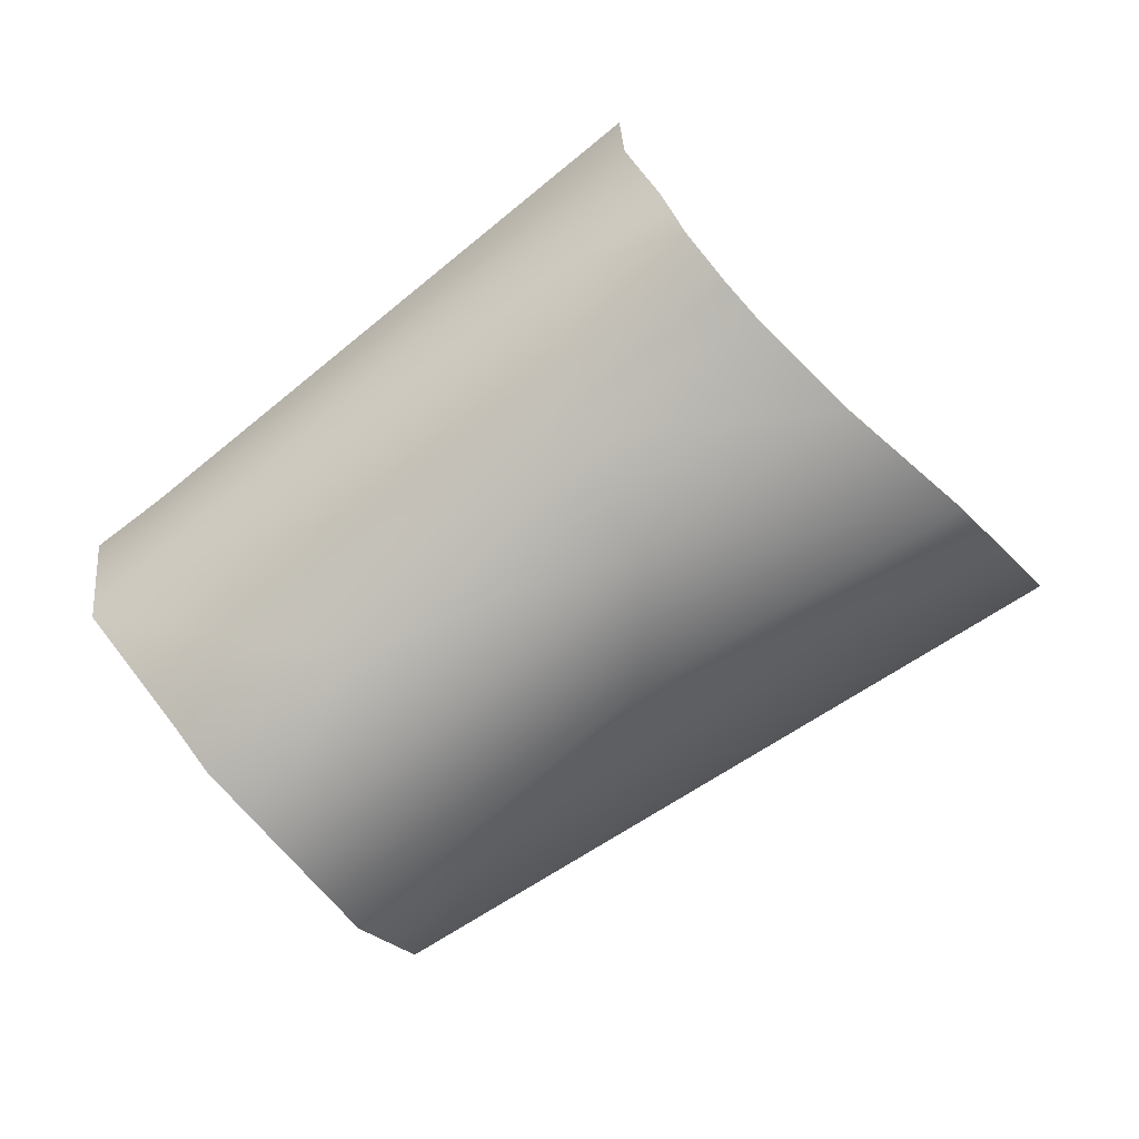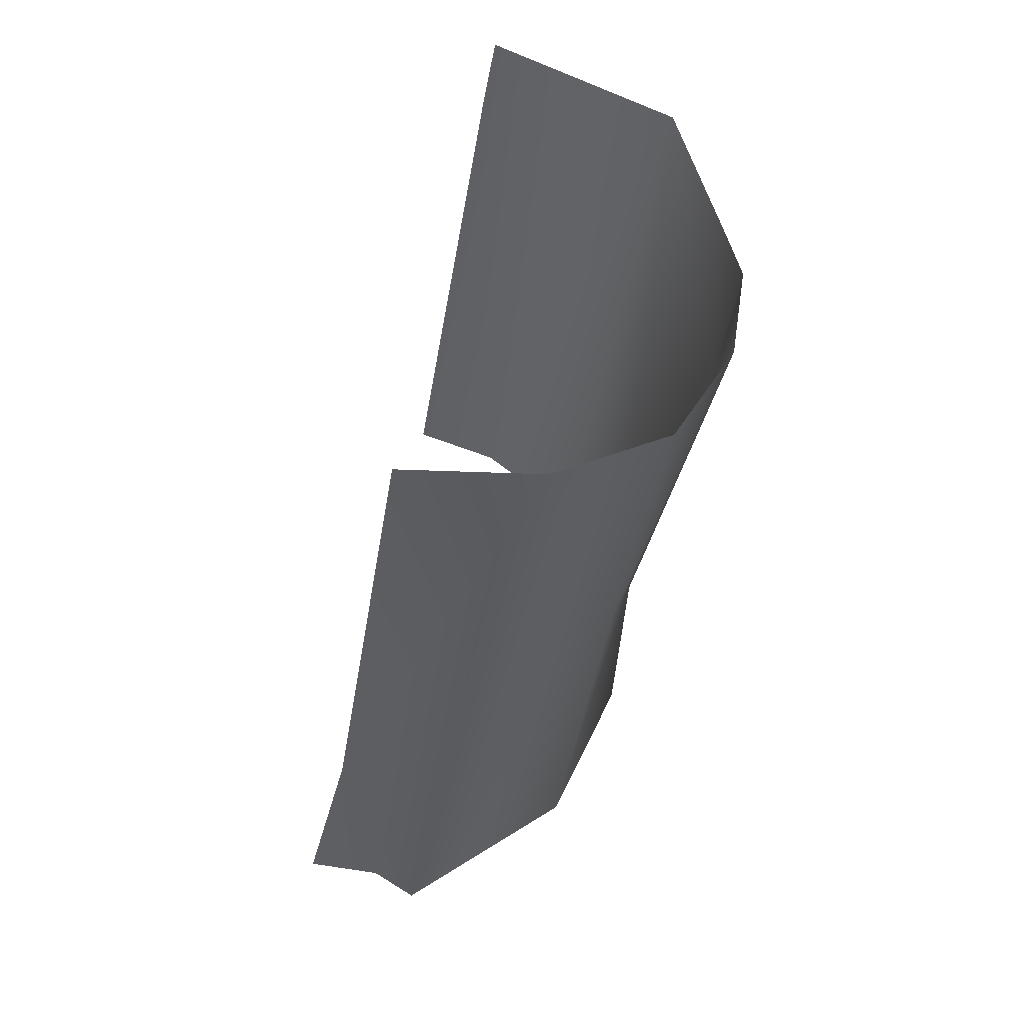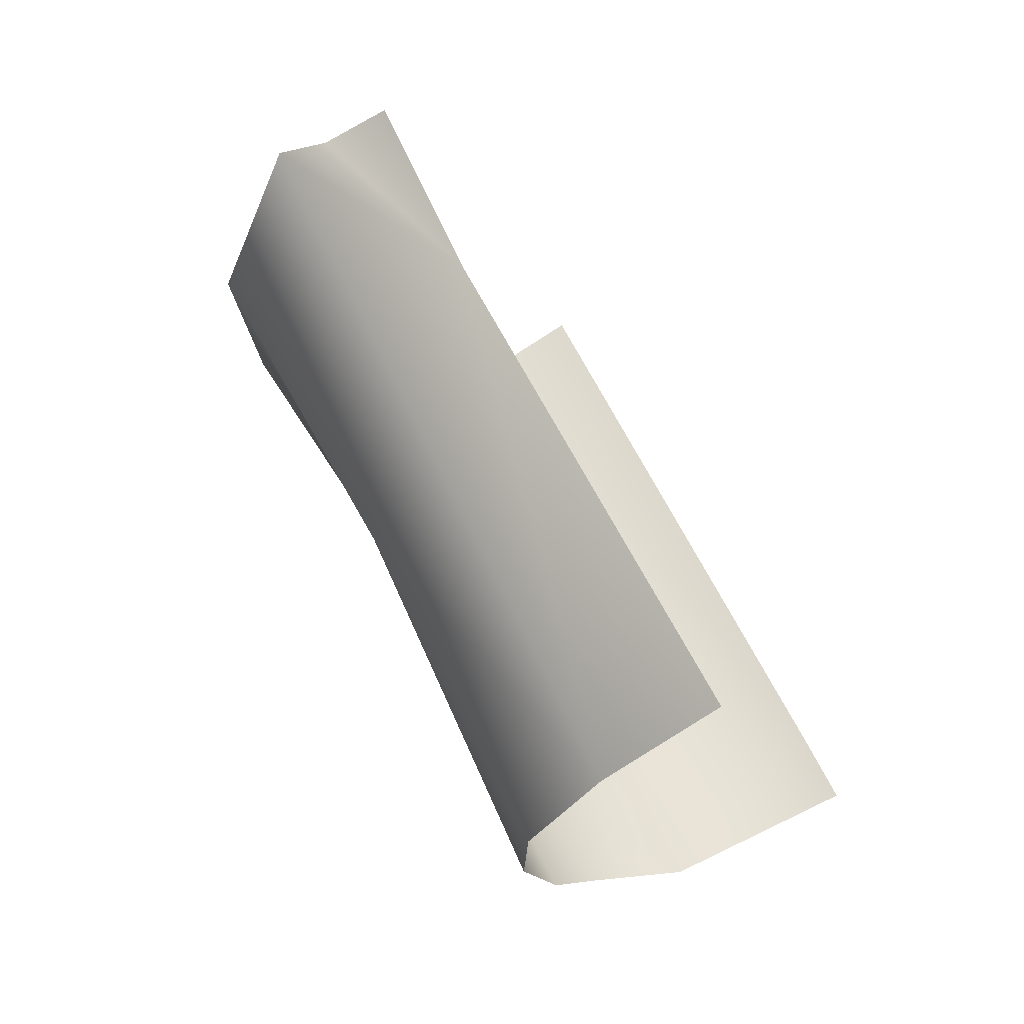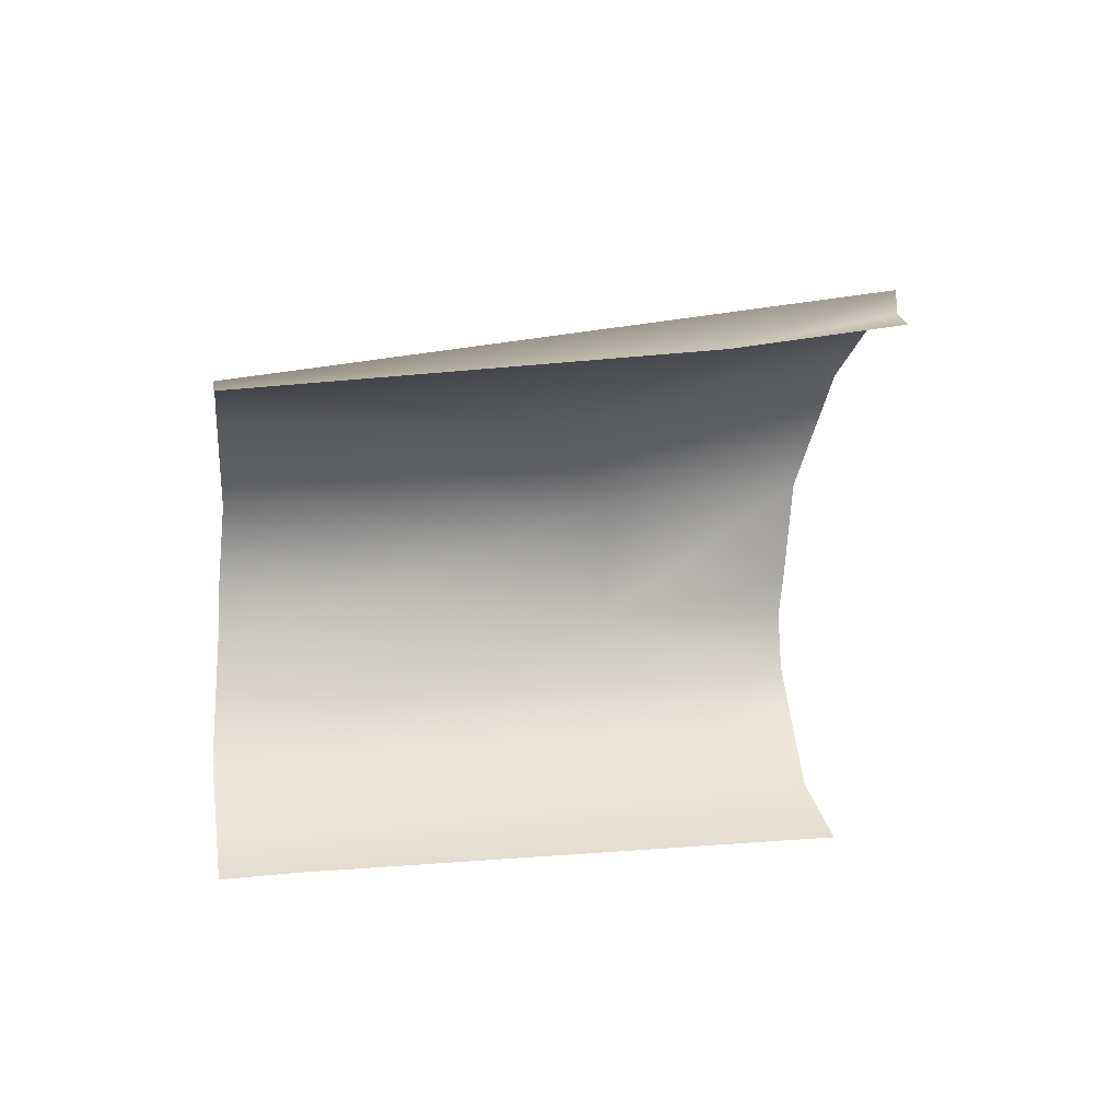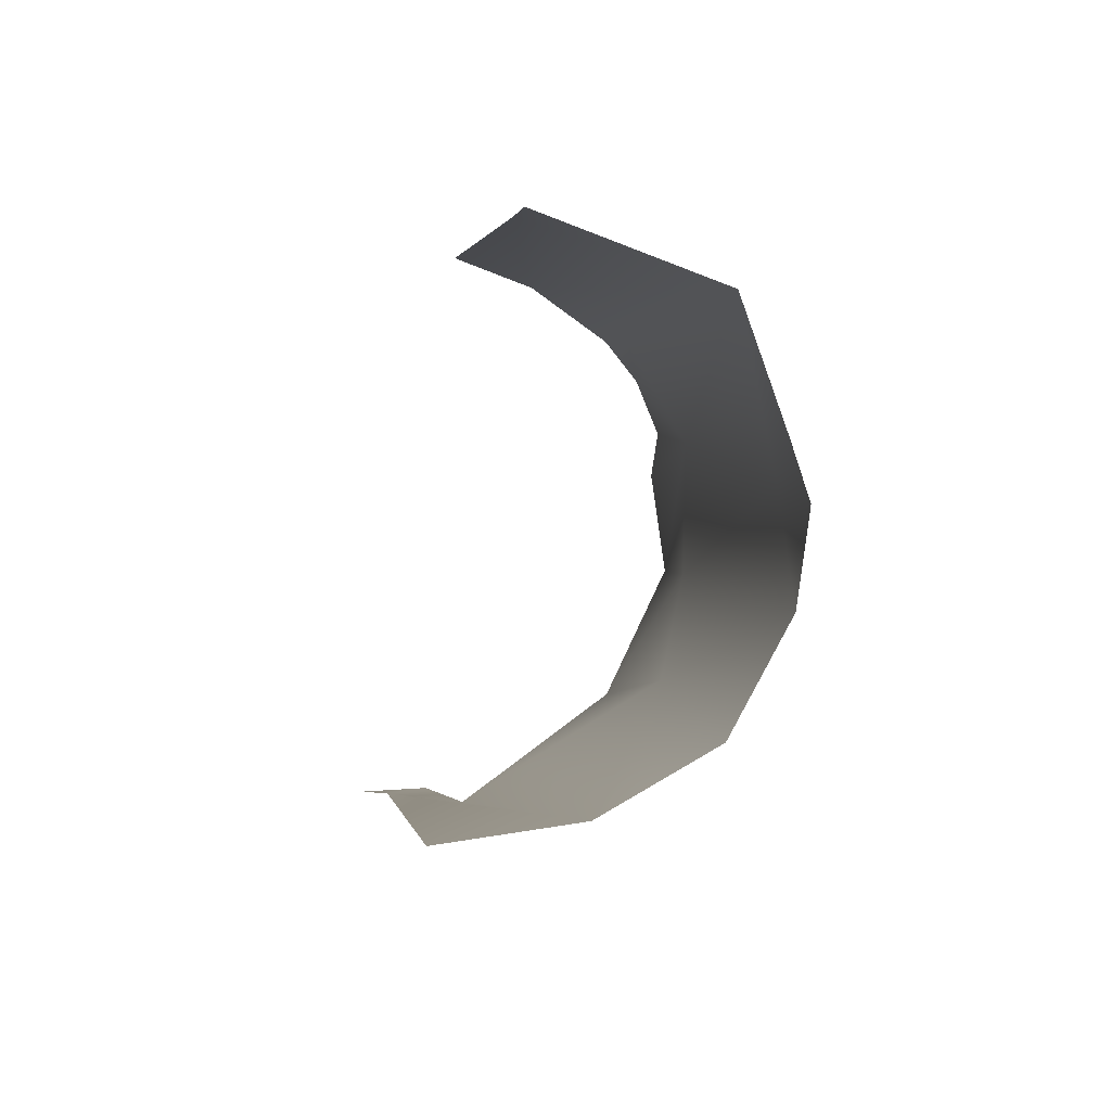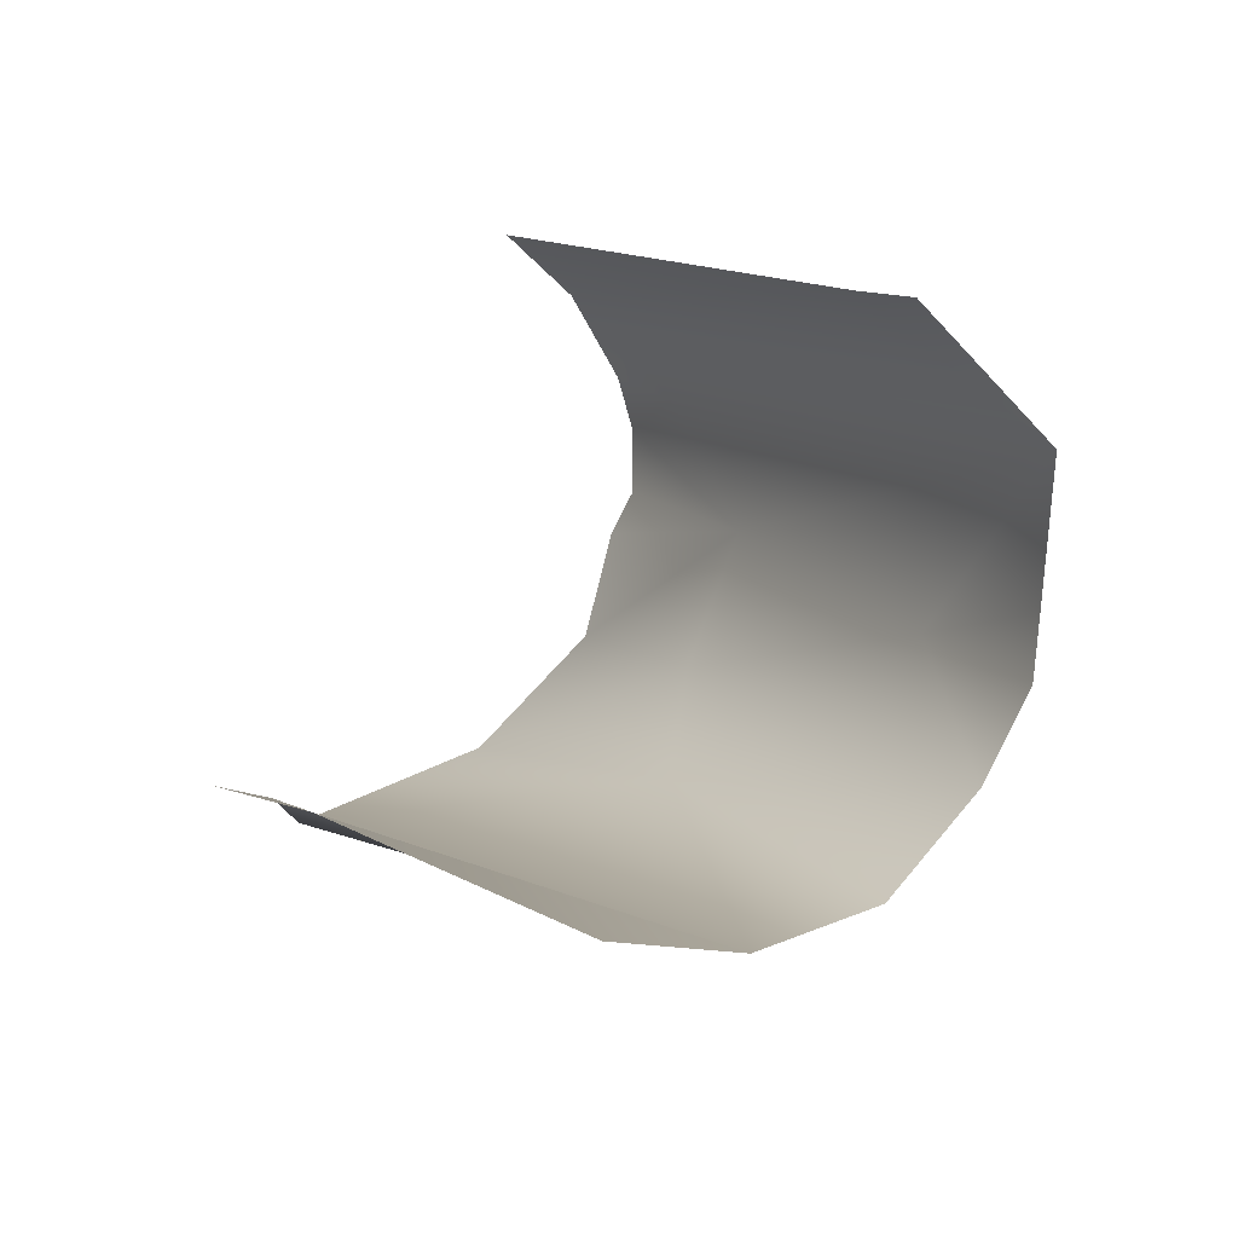
<metadata>
{"format":"obj","ext":"obj","renderer":"f3d","projection":"perspective","resolution":1024,"background":"white","views":[{"elev":11.4,"azim":168.4,"up":"+Z"},{"elev":-73.6,"azim":65.0,"up":"+Z"},{"elev":-70.7,"azim":-69.7,"up":"+Z"},{"elev":-60.2,"azim":-144.0,"up":"+Y"},{"elev":-36.3,"azim":66.0,"up":"+Z"},{"elev":-34.0,"azim":35.8,"up":"+Z"}]}
</metadata>
<code>
v 78.25 -1.036 -31.83
v 83.47 -2.983 -28.32
v 89.55 -7.739 -32.43
v 90.76 -4.889 -33.73
v 87.25 -2.433 -33.87
v 86.95 -3.339 -38.45
v 89.2 -3.042 -35.76
v 76.21 -2.994 -33.46
v 82.8 -2.221 -34.59
v 80.15 -0.7431 -30.23
v 82.57 -4.436 -26.75
v 88.19 -2.814 -36.89
v 85.86 -4.902 -39.5
v 82.86 -1.785 -32.41
v 78.63 -5.301 -35.18
v 85.11 -7.026 -39.99
v 84.22 -2.358 -30.79
v 76.32 -3.752 -33.41
v 76.12 -4.879 -33.66
v 82.34 -5.82 -26.37
v 82.37 -2.911 -27.31
v 82.16 -2.215 -27.83
v 81.72 -1.595 -28.5
v 81.22 -1.503 -29.07
v 89.67 -3.589 -35.12
v 90.55 -7.984 -33.21
f 15 8 13
f 23 17 24
f 6 9 12
f 5 17 4
f 4 17 2
f 9 14 12
f 9 8 1
f 14 17 5
f 21 2 22
f 10 14 1
f 19 18 15
f 4 11 3
f 5 7 12
f 16 15 13
f 13 8 9
f 4 2 11
f 14 5 12
f 14 9 1
f 9 6 13
f 17 14 10
f 8 15 18
f 20 3 11
f 11 2 21
f 22 17 23
f 24 17 10
f 22 2 17
f 7 5 25
f 25 5 4
f 4 3 26

</code>
